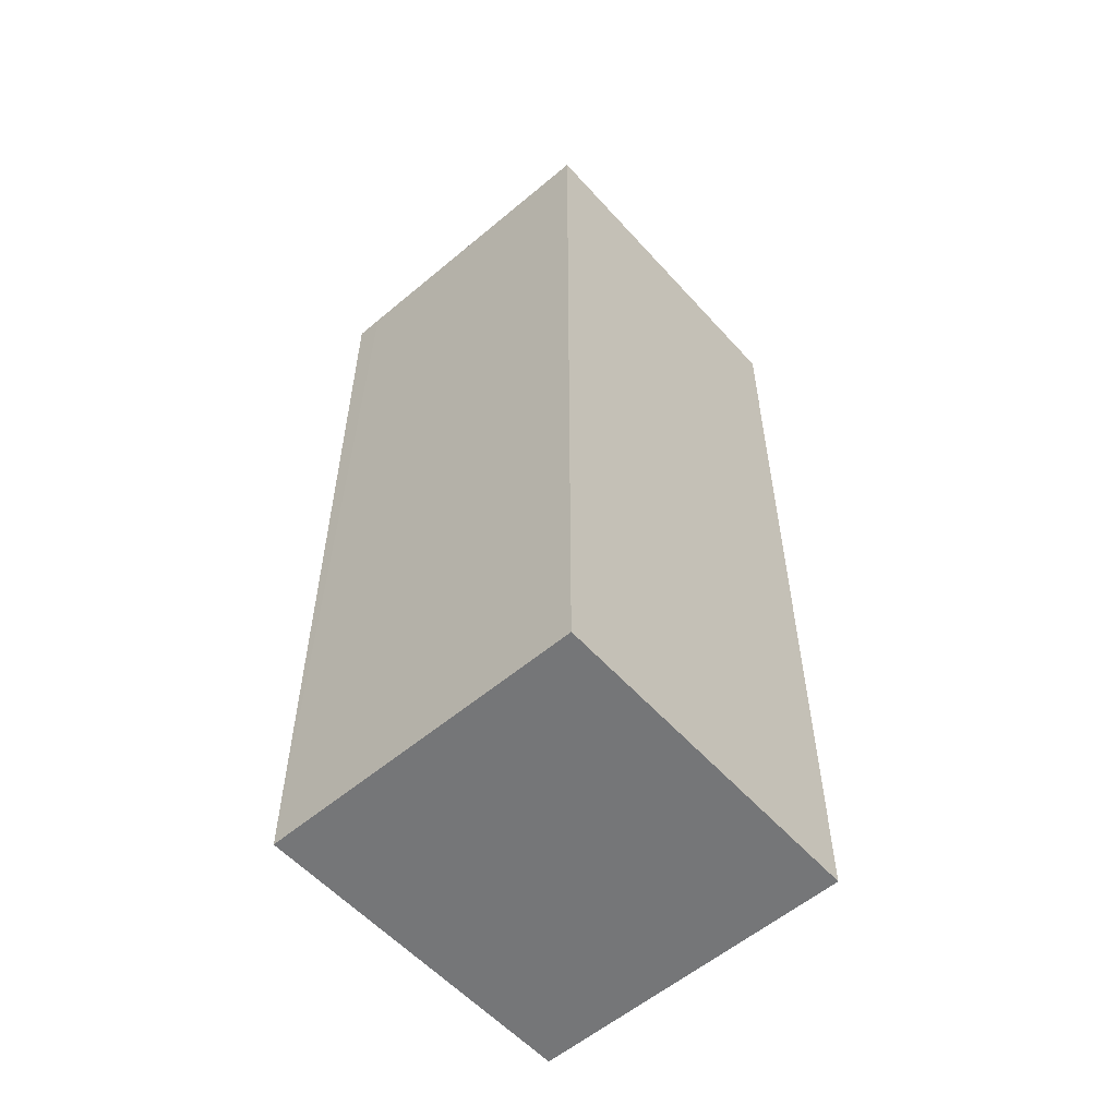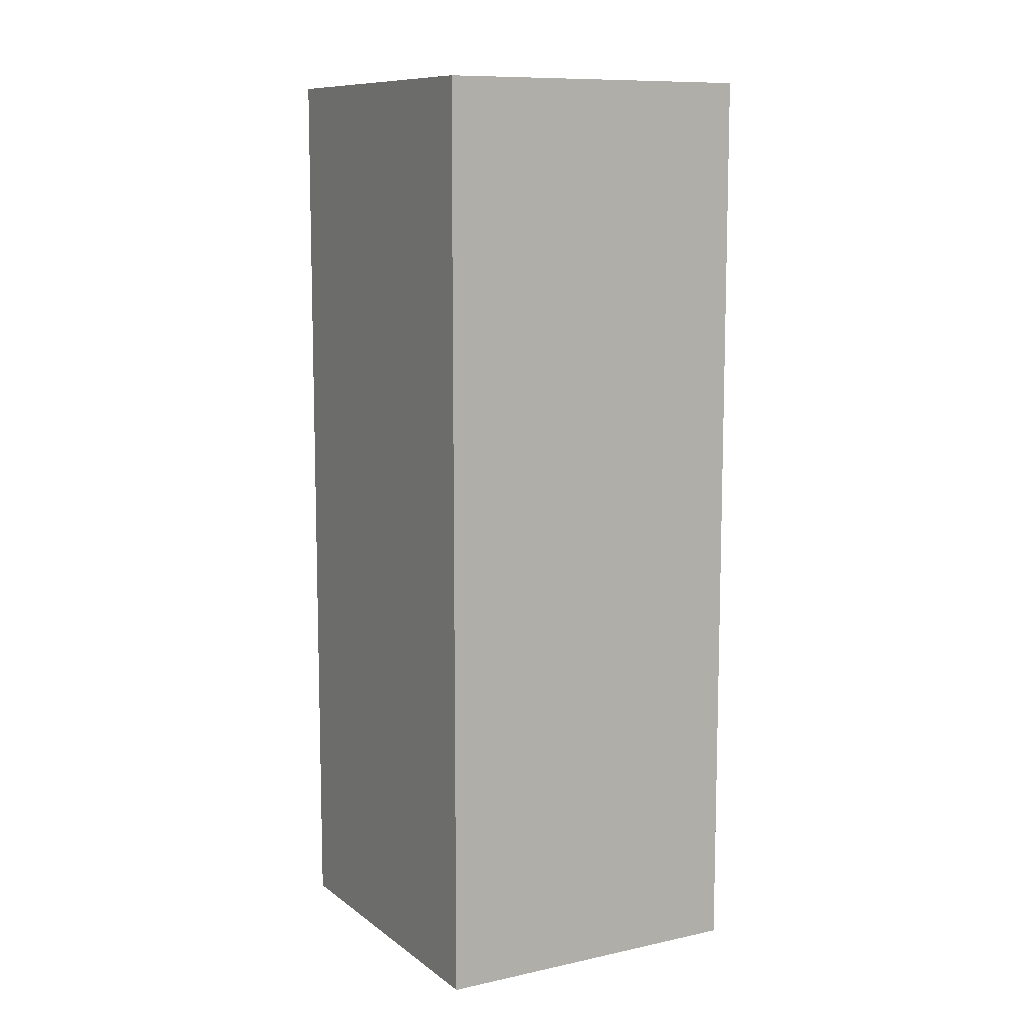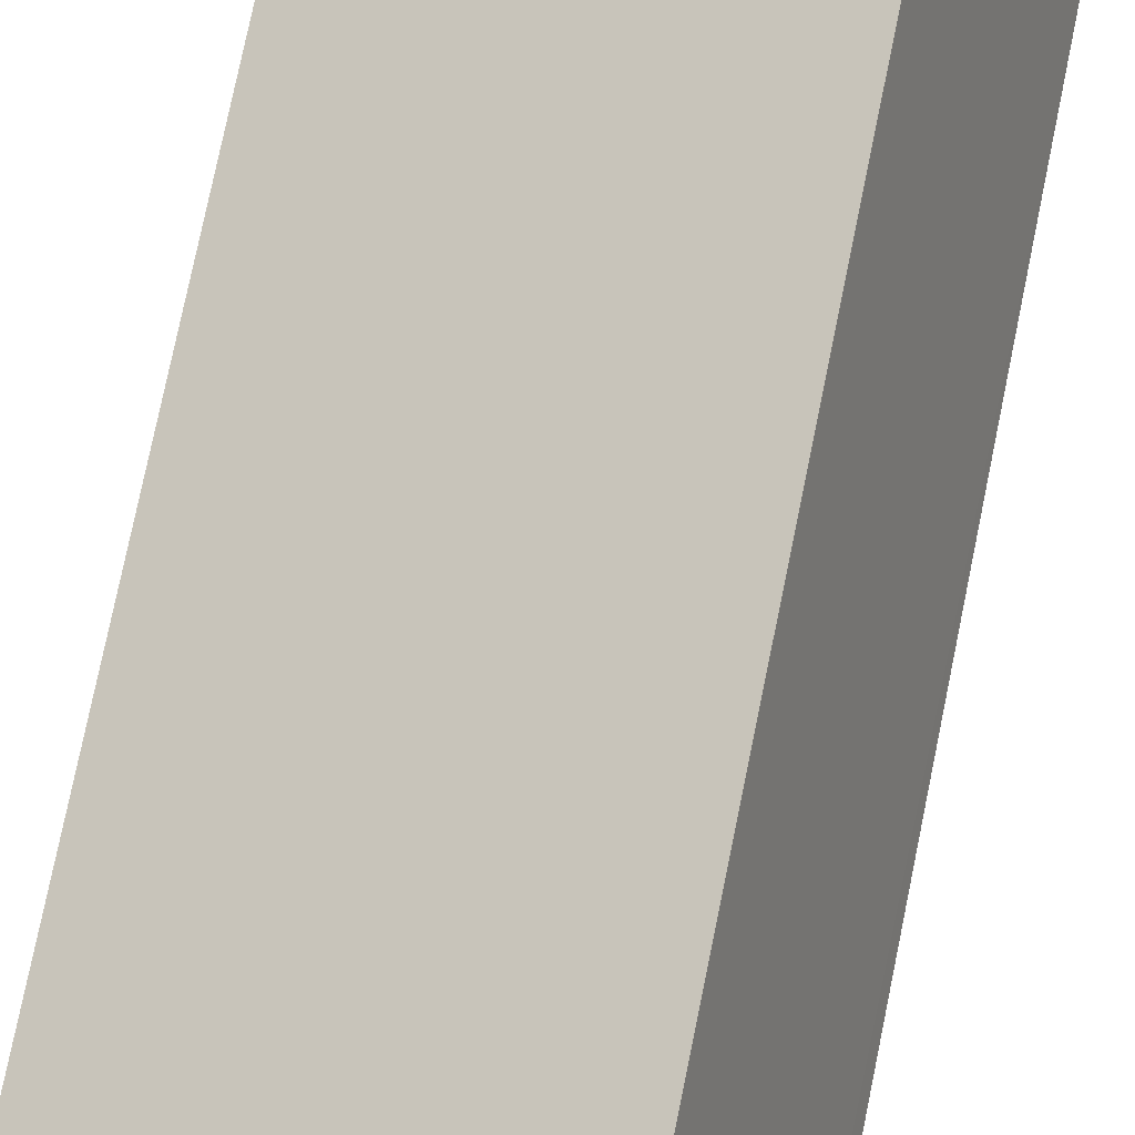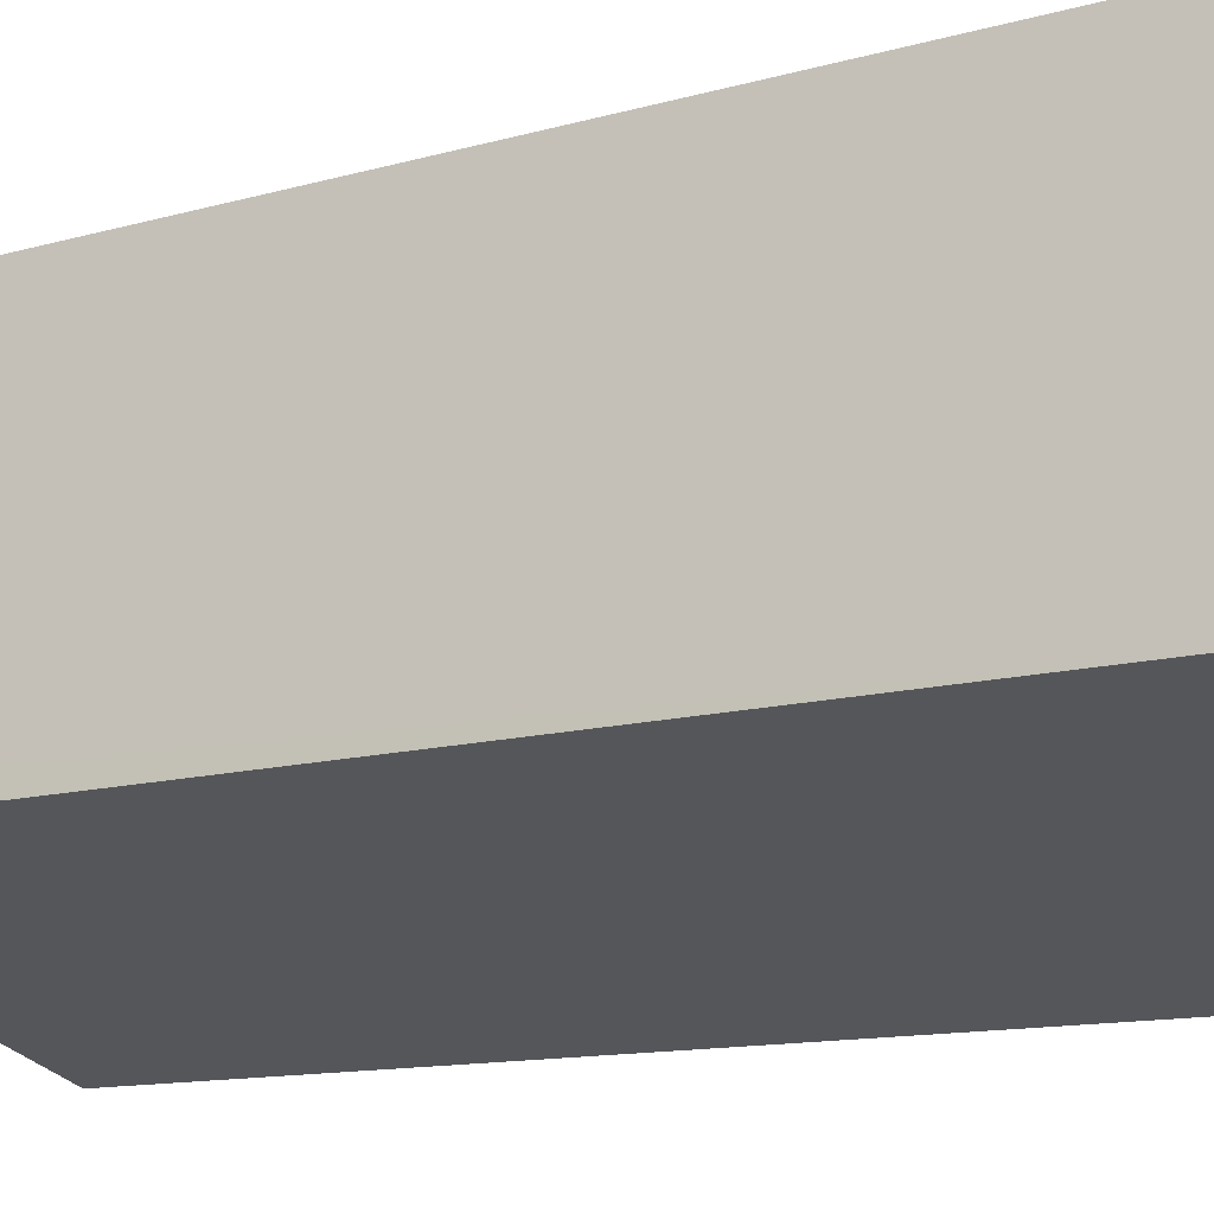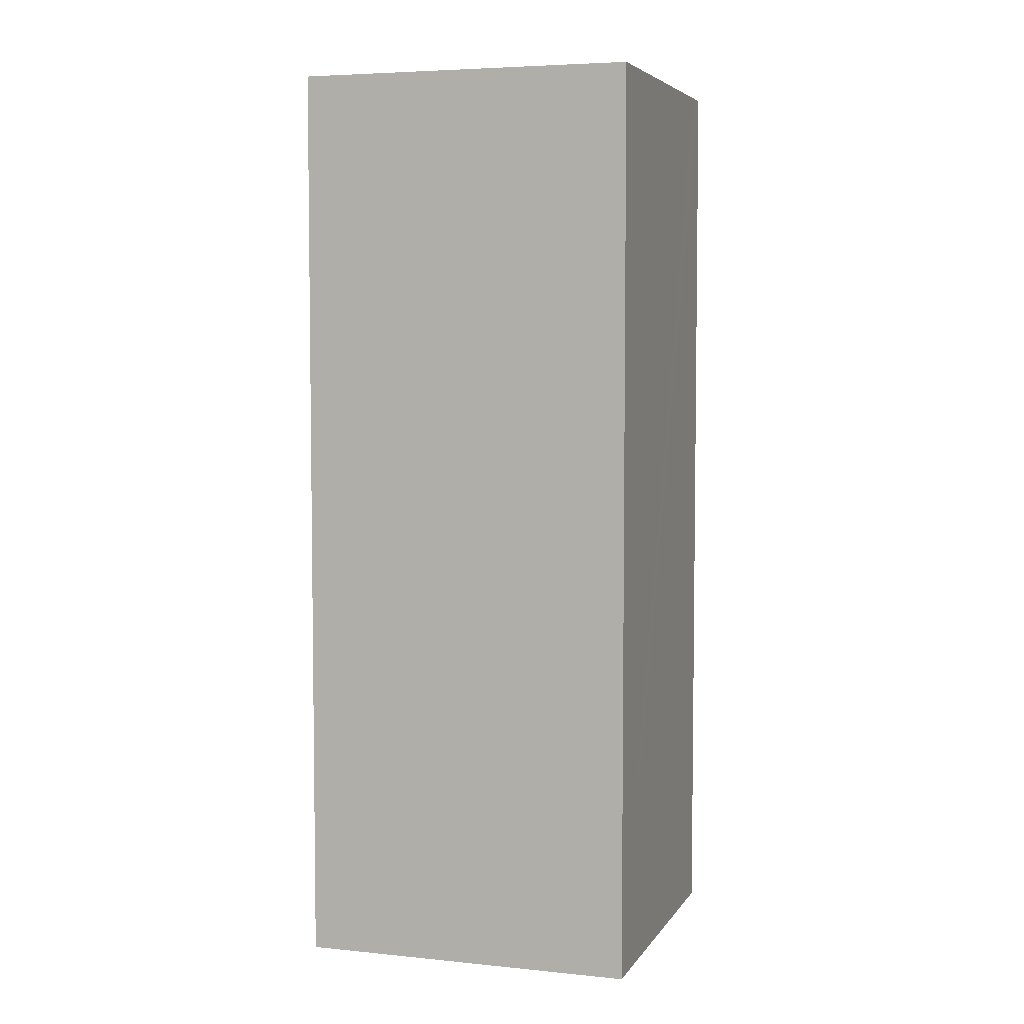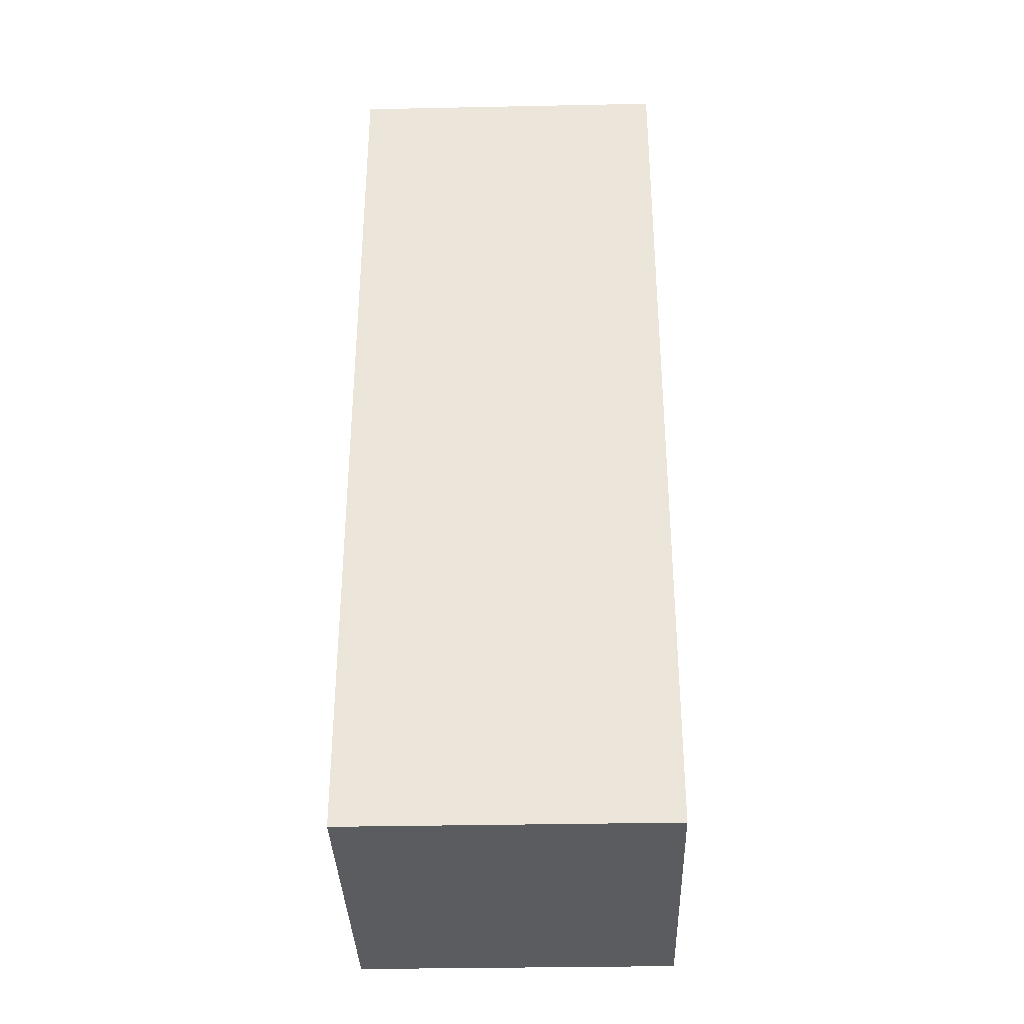
<metadata>
{"format":"obj","ext":"obj","renderer":"f3d","projection":"perspective","resolution":1024,"background":"white","views":[{"elev":-56.8,"azim":-30.3,"up":"+Y"},{"elev":10.0,"azim":79.0,"up":"+Y"},{"elev":79.0,"azim":-168.3,"up":"+Z"},{"elev":-10.6,"azim":-52.1,"up":"+Z"},{"elev":5.1,"azim":36.4,"up":"+Y"},{"elev":-34.9,"azim":109.9,"up":"+Y"}]}
</metadata>
<code>
v  0 18.61 1.14e-15
v  6.709 18.61 -1.597
v  6.538 18.61 -2.122
v  8.591 18.61 4.076
v  2.081 18.61 6.244
v  0.17 18.61 0.522
v  8.591 -2.496e-16 4.076
v  6.538 1.299e-16 -2.122
v  6.709 9.779e-17 -1.597
v  0 0 0
v  2.081 -3.823e-16 6.244
v  0.17 -3.196e-17 0.522
g defaultobject
f 1 2 3
f 2 1 4
f 4 1 5
f 5 1 6
f 7 2 4
f 2 7 3
f 3 7 8
f 8 7 9
f 8 1 3
f 1 8 10
f 10 6 1
f 6 10 5
f 5 10 11
f 11 10 12
f 11 4 5
f 4 11 7
f 9 10 8
f 10 9 7
f 10 7 11
f 10 11 12

</code>
